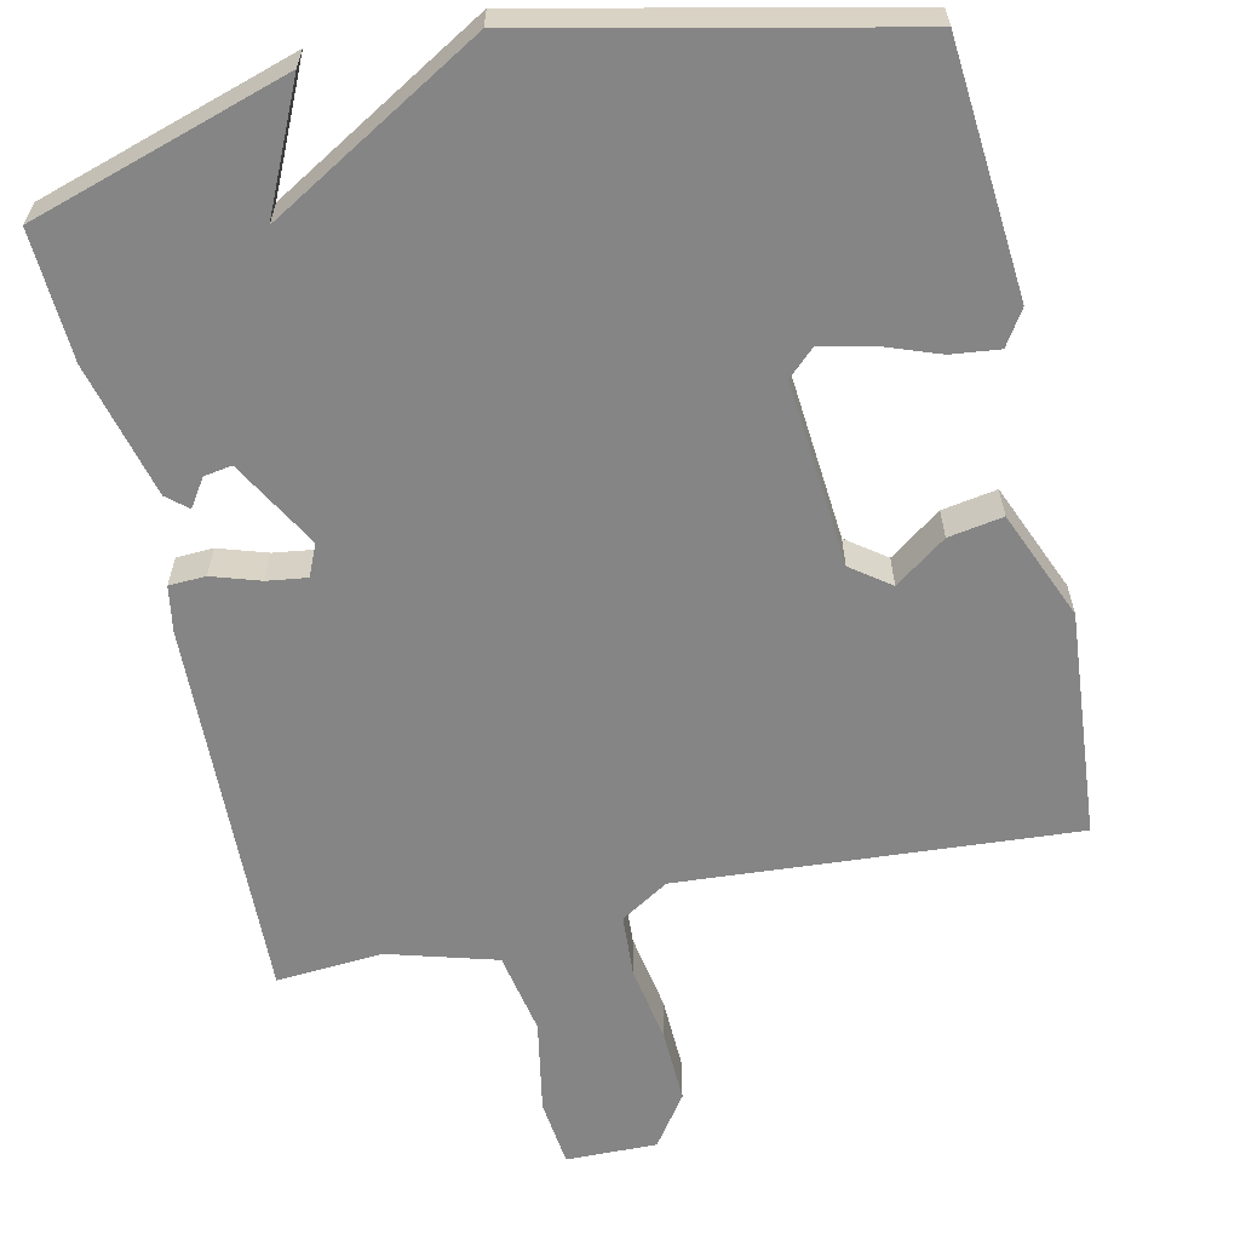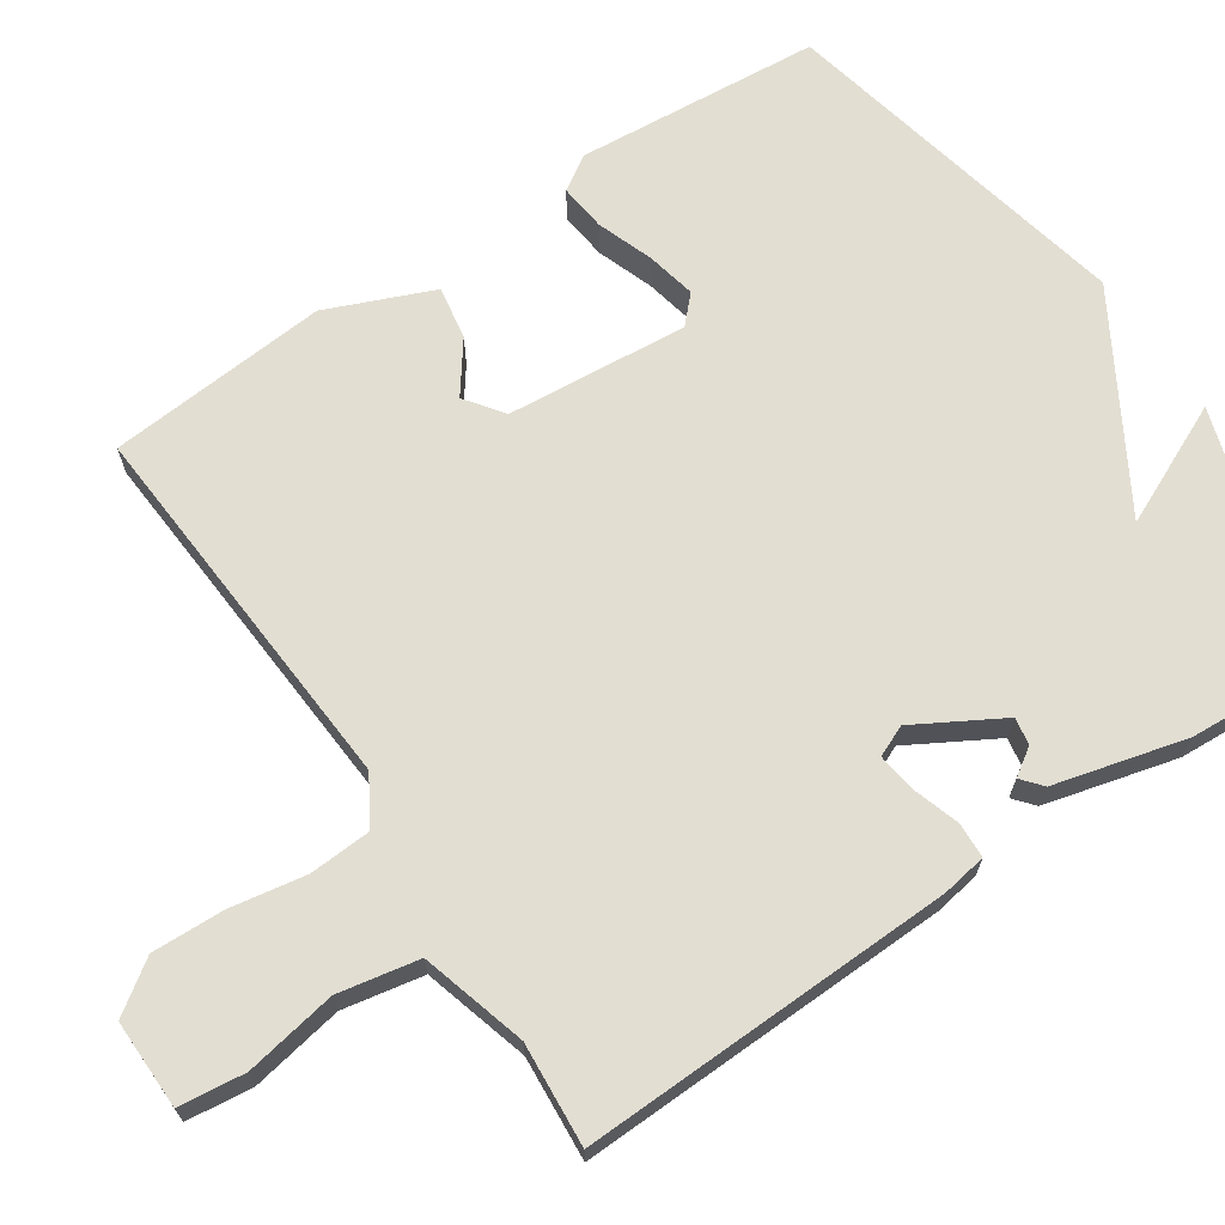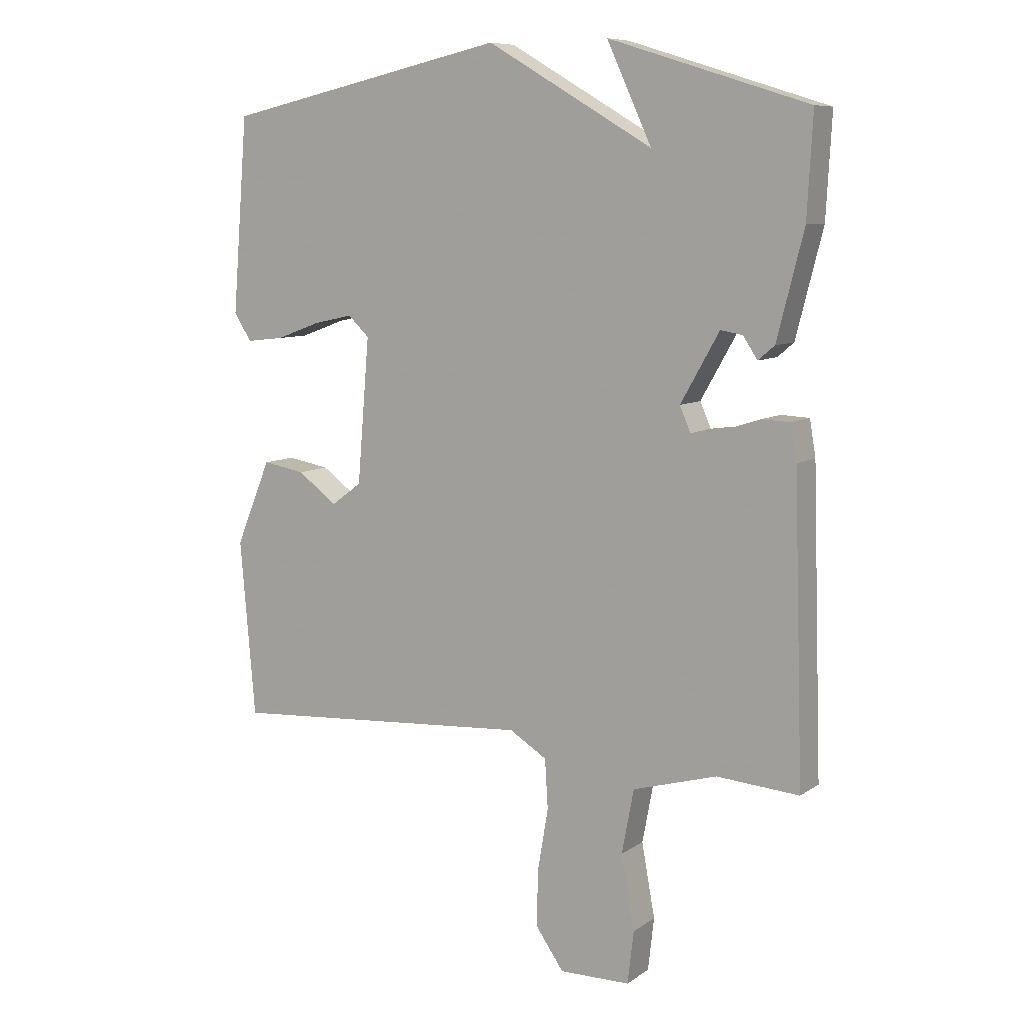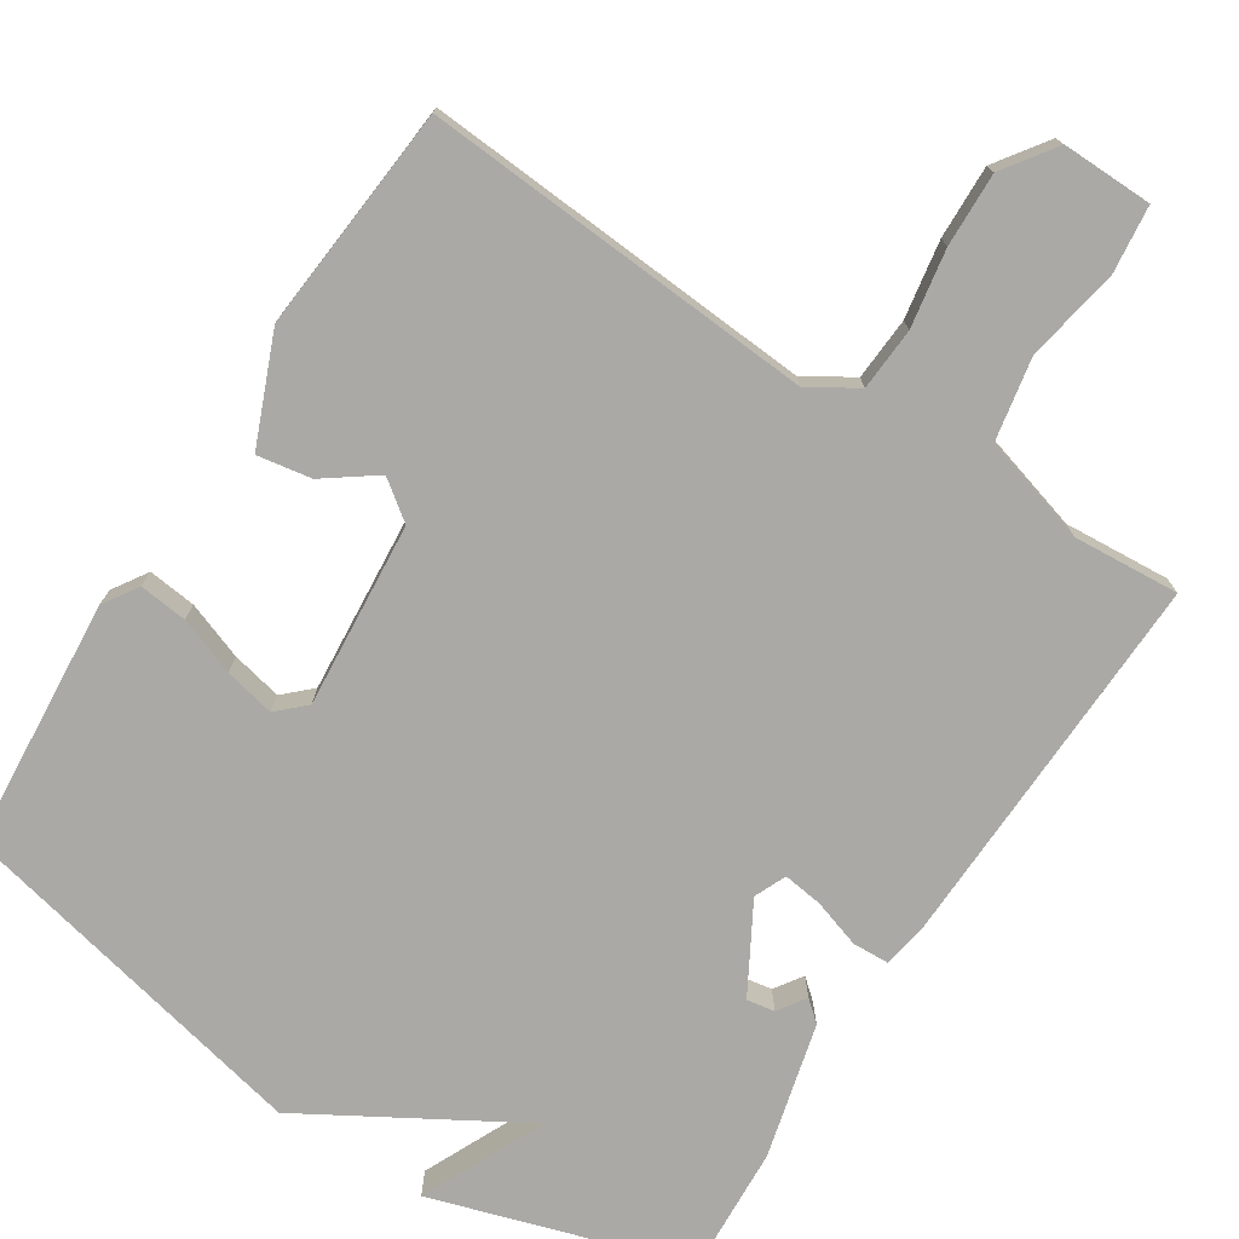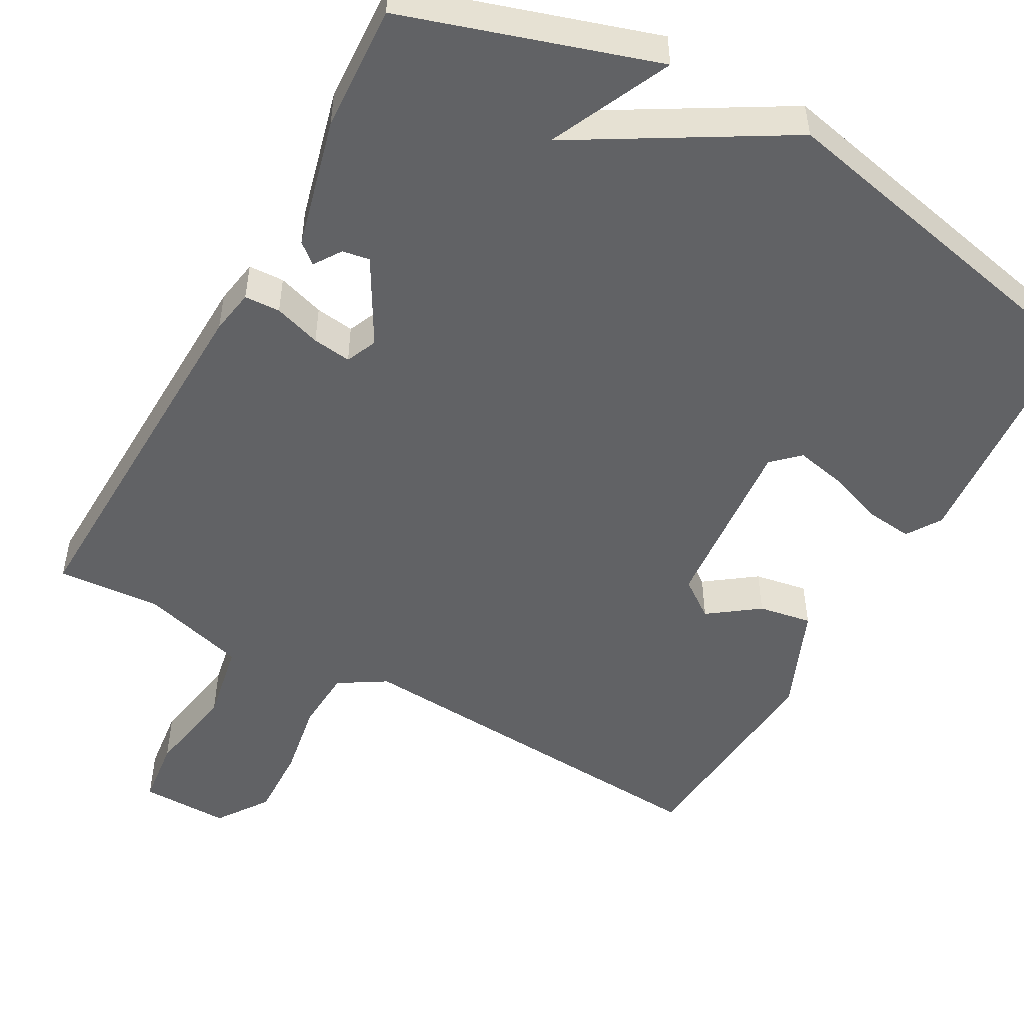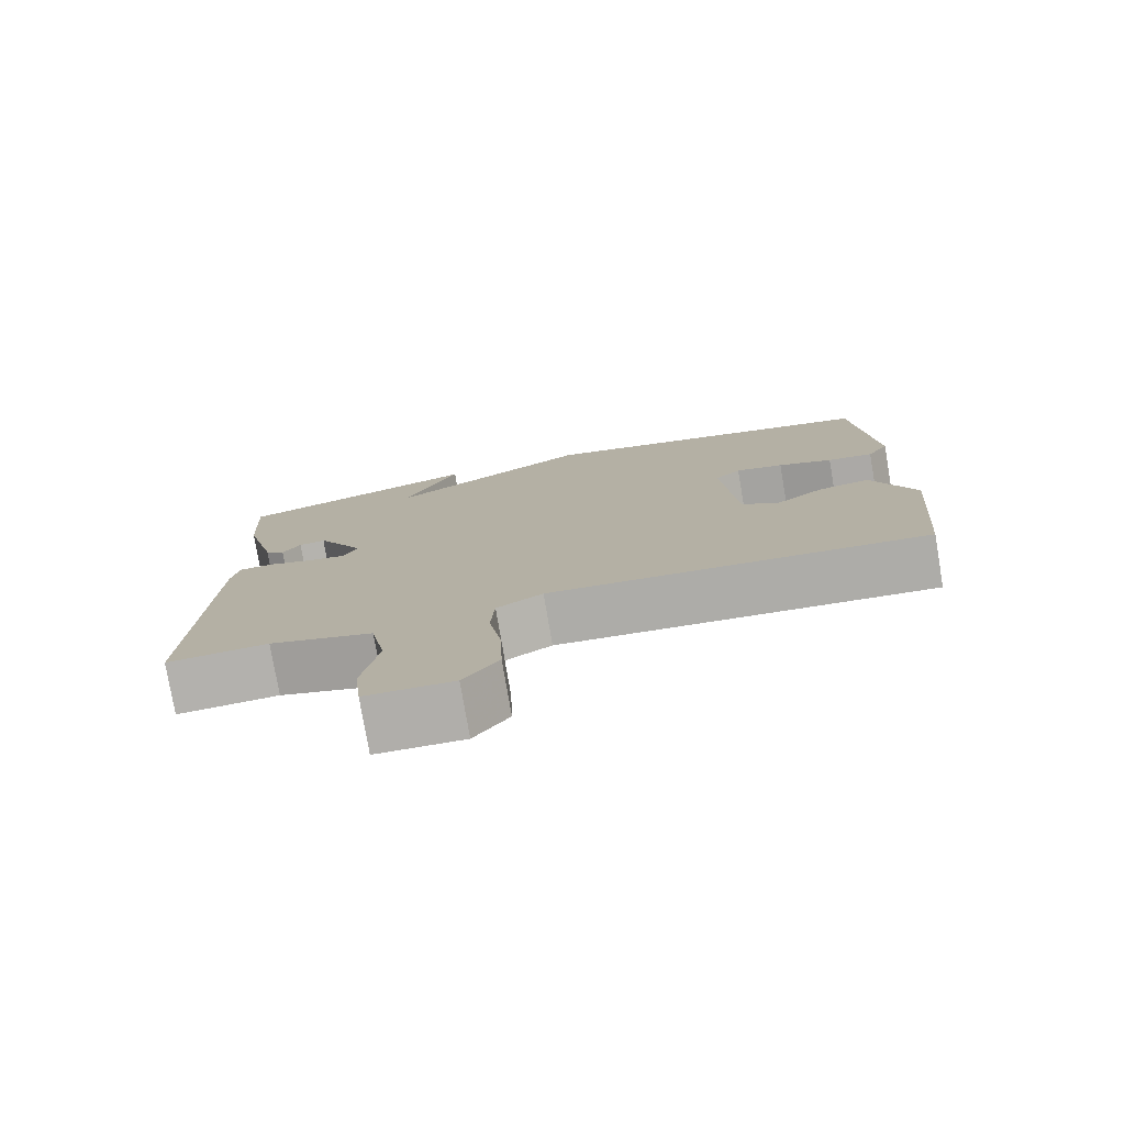
<metadata>
{"format":"obj","ext":"obj","renderer":"f3d","projection":"perspective","resolution":1024,"background":"white","views":[{"elev":-61.7,"azim":12.5,"up":"+Y"},{"elev":68.0,"azim":-123.7,"up":"+Y"},{"elev":8.6,"azim":-149.5,"up":"+Z"},{"elev":-75.3,"azim":147.2,"up":"+Y"},{"elev":-50.6,"azim":-28.9,"up":"+Y"},{"elev":-78.1,"azim":9.7,"up":"+Z"}]}
</metadata>
<code>
v -0.5 0.07 0.5
v -0.17 0.07 0.603
v -0.244 0.07 0.443
v 0.03 0.07 0.603
v 0.5 0.07 0.5
v 0.526 0.07 0.178
v 0.497 0.07 0.133
v 0.435 0.07 0.14
v 0.361 0.07 0.167
v 0.296 0.07 0.181
v 0.261 0.07 0.148
v 0.281 0.07 -0.091
v 0.331 0.07 -0.128
v 0.397 0.07 -0.08
v 0.467 0.07 -0.068
v 0.525 0.07 -0.208
v 0.5 0.07 -0.5
v -0.006 0.07 -0.465
v -0.068 0.07 -0.503
v -0.073 0.07 -0.584
v -0.056 0.07 -0.684
v -0.053 0.07 -0.779
v -0.1 0.07 -0.846
v -0.217 0.07 -0.844
v -0.227 0.07 -0.757
v -0.205 0.07 -0.636
v -0.225 0.07 -0.53
v -0.364 0.07 -0.49
v -0.5 0.07 -0.5
v -0.484 0.07 -0.008
v -0.474 0.07 0.051
v -0.427 0.07 0.053
v -0.365 0.07 0.033
v -0.314 0.07 0.026
v -0.296 0.07 0.067
v -0.36 0.07 0.18
v -0.396 0.07 0.174
v -0.42 0.07 0.138
v -0.447 0.07 0.161
v -0.491 0.07 0.334
v -0.5 0 0.5
v -0.17 0 0.603
v -0.244 0 0.443
v 0.03 0 0.603
v 0.5 0 0.5
v 0.526 0 0.178
v 0.497 0 0.133
v 0.435 0 0.14
v 0.361 0 0.167
v 0.296 0 0.181
v 0.261 0 0.148
v 0.281 0 -0.091
v 0.331 0 -0.128
v 0.397 0 -0.08
v 0.467 0 -0.068
v 0.525 0 -0.208
v 0.5 0 -0.5
v -0.006 0 -0.465
v -0.068 0 -0.503
v -0.073 0 -0.584
v -0.056 0 -0.684
v -0.053 0 -0.779
v -0.1 0 -0.846
v -0.217 0 -0.844
v -0.227 0 -0.757
v -0.205 0 -0.636
v -0.225 0 -0.53
v -0.364 0 -0.49
v -0.5 0 -0.5
v -0.484 0 -0.008
v -0.474 0 0.051
v -0.427 0 0.053
v -0.365 0 0.033
v -0.314 0 0.026
v -0.296 0 0.067
v -0.36 0 0.18
v -0.396 0 0.174
v -0.42 0 0.138
v -0.447 0 0.161
v -0.491 0 0.334
f 1 2 3
f 40 1 3
f 39 40 3
f 38 39 3
f 37 38 3
f 3 4 5
f 37 3 5
f 36 37 5
f 35 36 5
f 34 35 5
f 31 32 33
f 30 31 33
f 29 30 33
f 28 29 33
f 27 28 33 34
f 26 27 34
f 24 25 26
f 23 24 26
f 22 23 26
f 21 22 26
f 20 21 26
f 19 20 26 34
f 18 19 34
f 16 17 18
f 15 16 18
f 14 15 18
f 13 14 18
f 12 13 18 34
f 11 12 34
f 10 11 34 5
f 7 8 9
f 6 7 9
f 5 6 9
f 5 9 10
f 43 42 41
f 43 41 80
f 43 80 79
f 43 79 78
f 43 78 77
f 45 44 43
f 45 43 77
f 45 77 76
f 45 76 75
f 45 75 74
f 73 72 71
f 73 71 70
f 73 70 69
f 73 69 68
f 74 73 68 67
f 74 67 66
f 66 65 64
f 66 64 63
f 66 63 62
f 66 62 61
f 66 61 60
f 74 66 60 59
f 74 59 58
f 58 57 56
f 58 56 55
f 58 55 54
f 58 54 53
f 74 58 53 52
f 74 52 51
f 45 74 51 50
f 49 48 47
f 49 47 46
f 49 46 45
f 50 49 45
f 1 41 42 2
f 2 42 43 3
f 3 43 44 4
f 4 44 45 5
f 5 45 46 6
f 6 46 47 7
f 7 47 48 8
f 8 48 49 9
f 9 49 50 10
f 10 50 51 11
f 11 51 52 12
f 12 52 53 13
f 13 53 54 14
f 14 54 55 15
f 15 55 56 16
f 16 56 57 17
f 17 57 58 18
f 18 58 59 19
f 19 59 60 20
f 20 60 61 21
f 21 61 62 22
f 22 62 63 23
f 23 63 64 24
f 24 64 65 25
f 25 65 66 26
f 26 66 67 27
f 27 67 68 28
f 28 68 69 29
f 29 69 70 30
f 30 70 71 31
f 31 71 72 32
f 32 72 73 33
f 33 73 74 34
f 34 74 75 35
f 35 75 76 36
f 36 76 77 37
f 37 77 78 38
f 38 78 79 39
f 39 79 80 40
f 40 80 41 1

</code>
